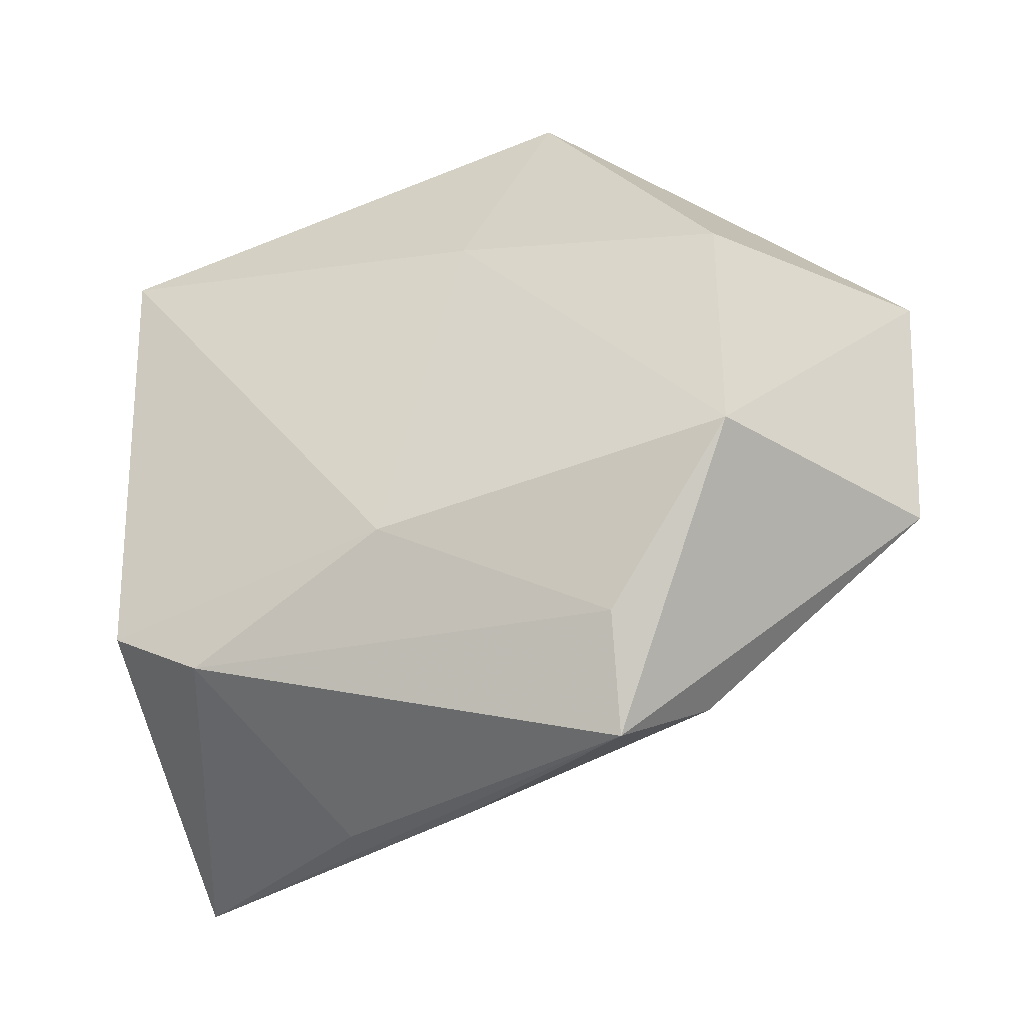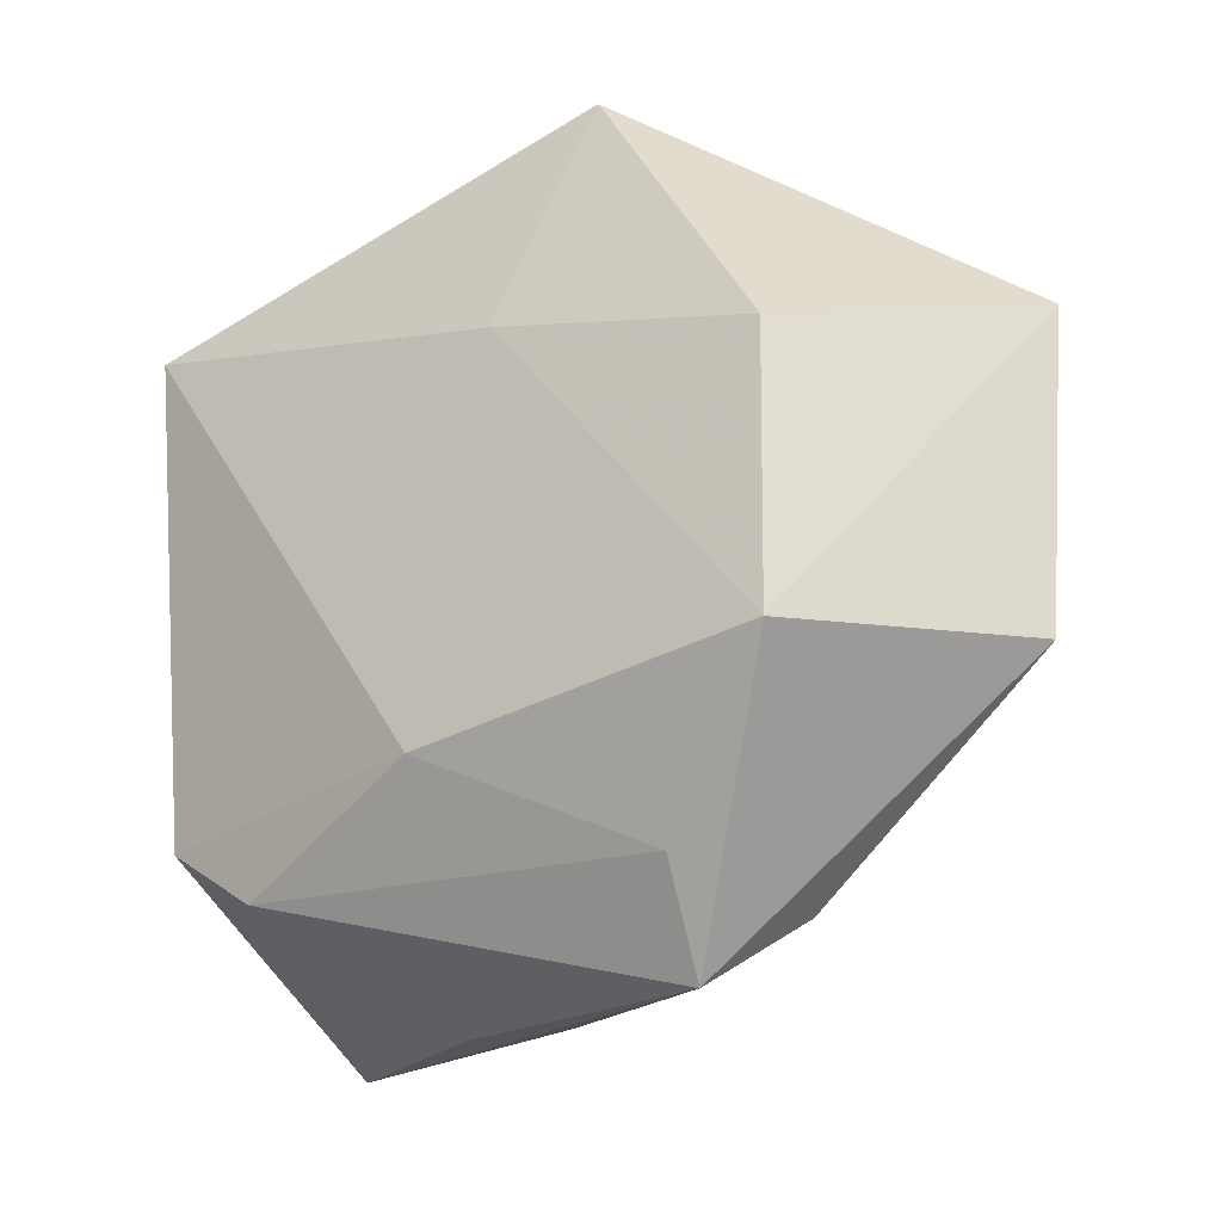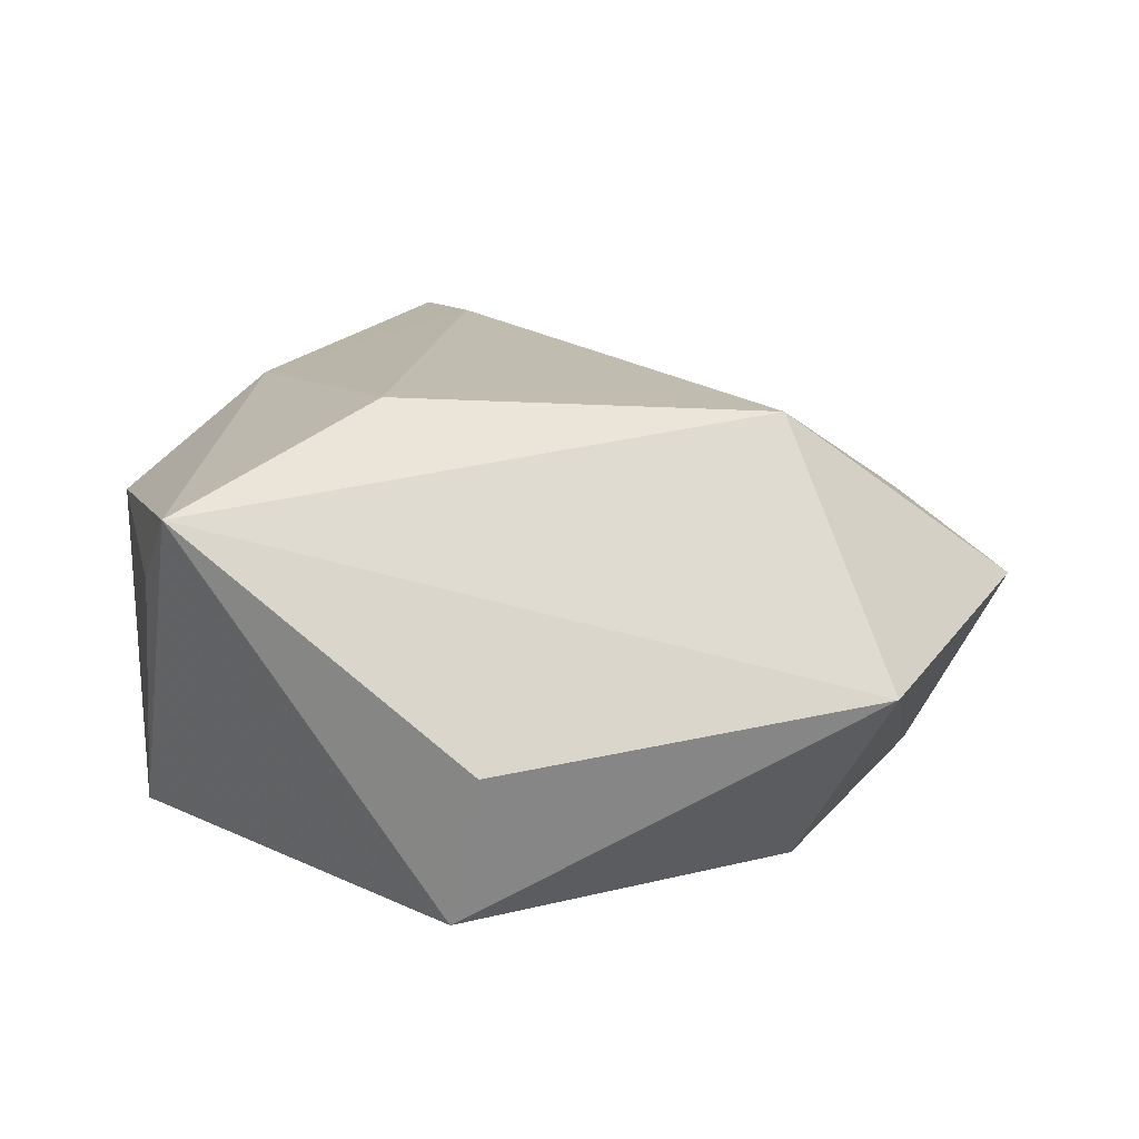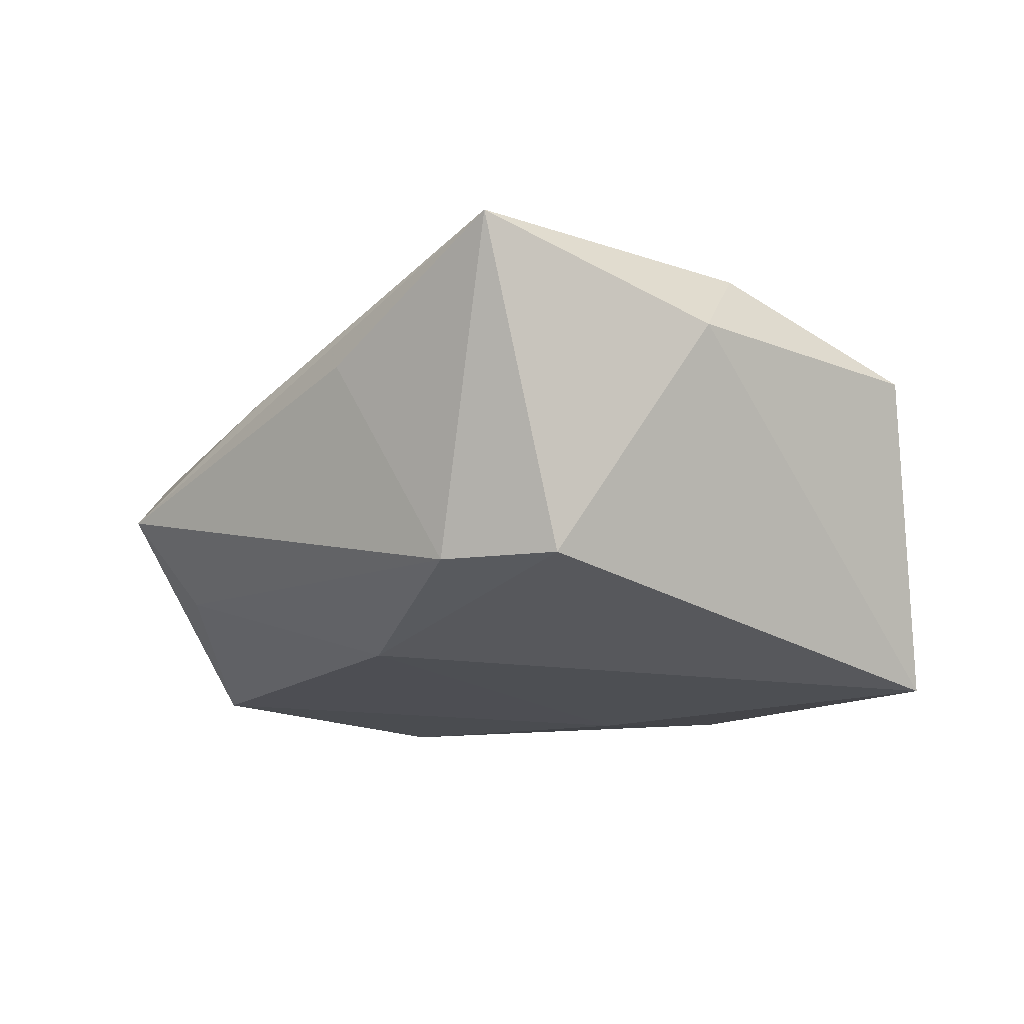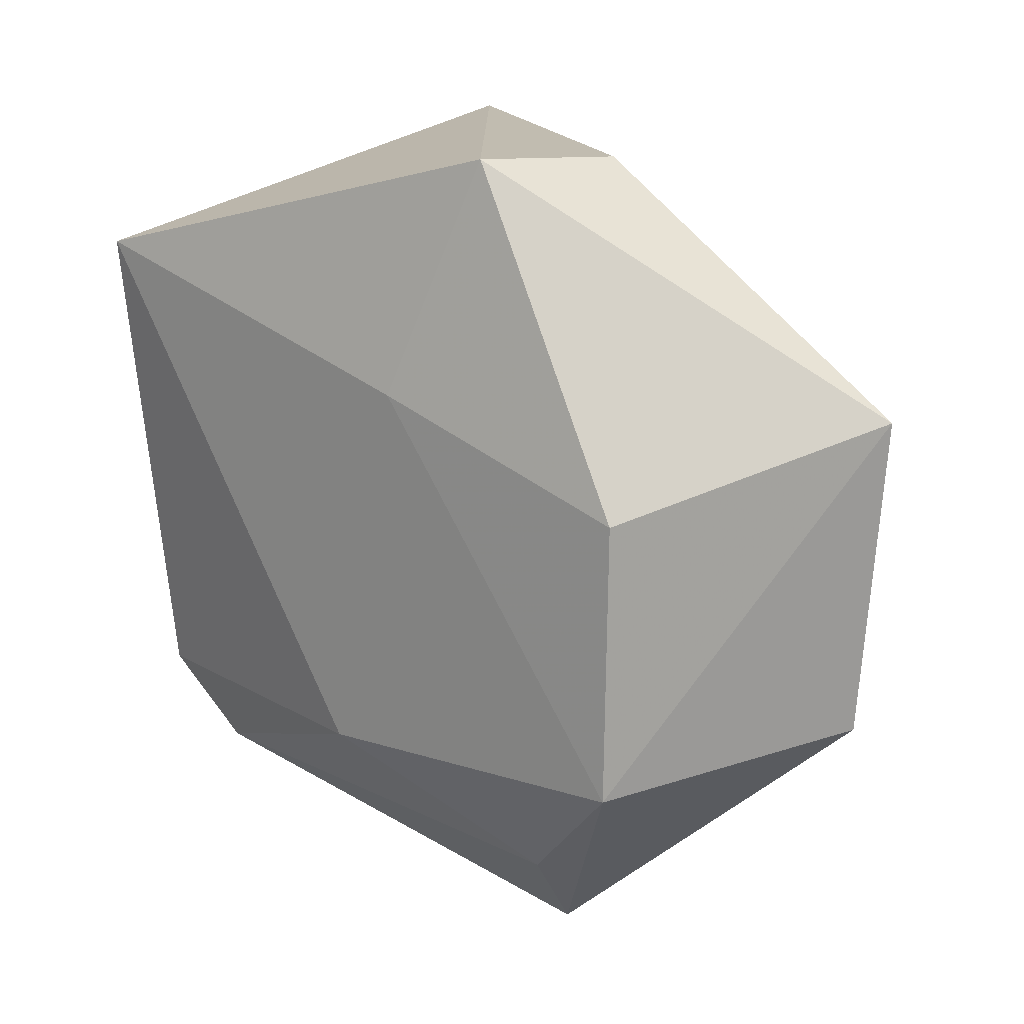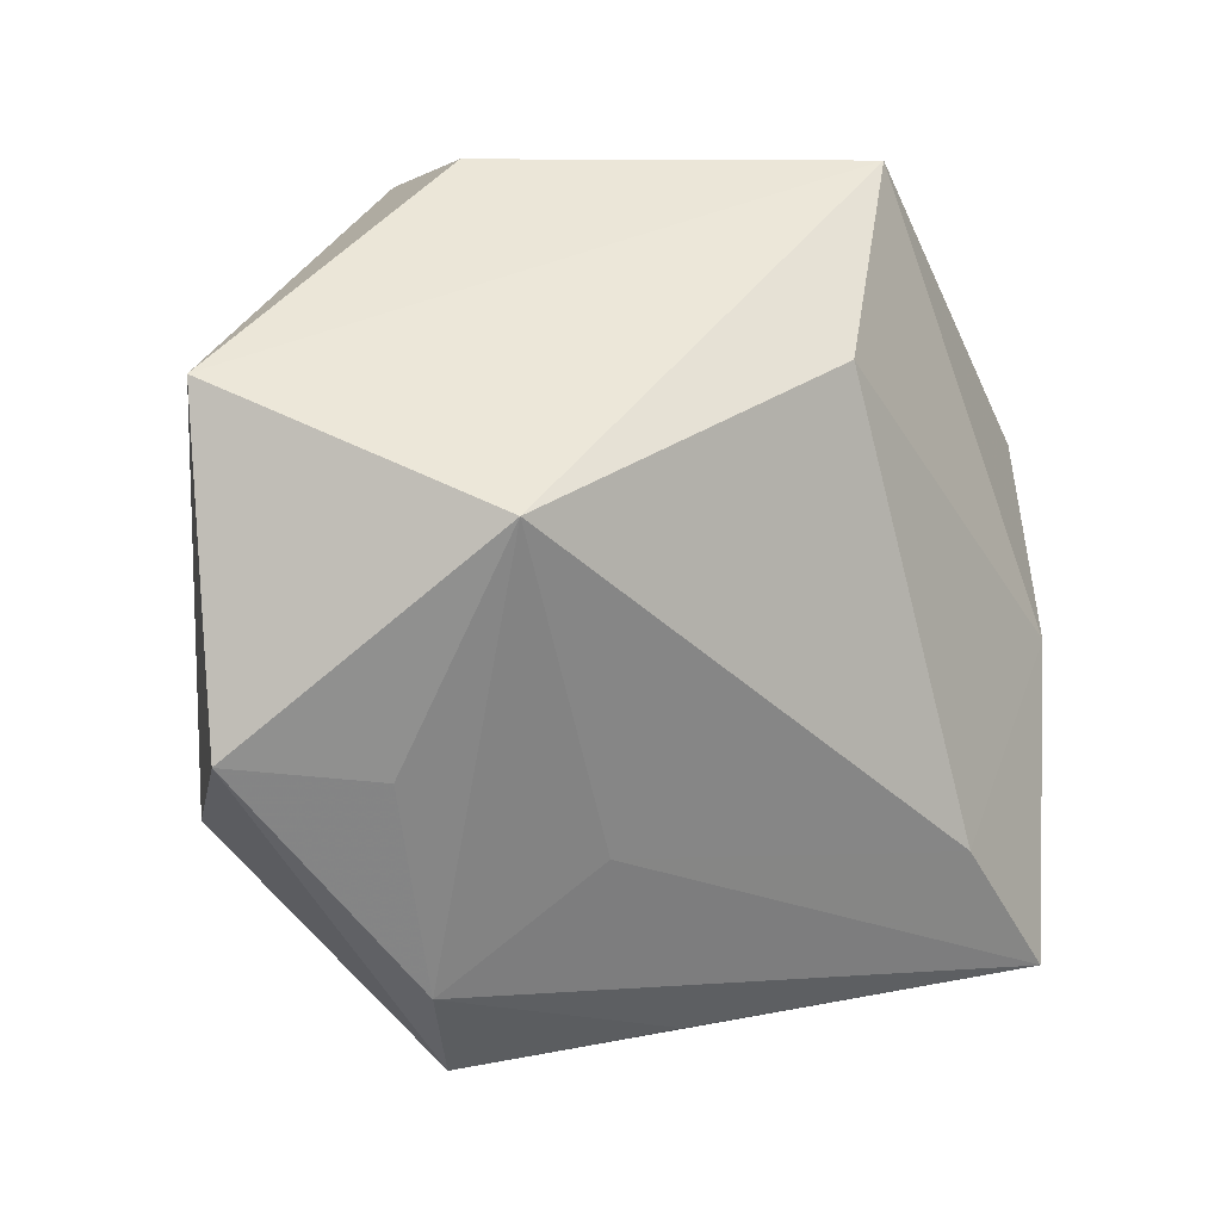
<metadata>
{"format":"obj","ext":"obj","renderer":"f3d","projection":"perspective","resolution":1024,"background":"white","views":[{"elev":-46.1,"azim":-155.8,"up":"+Y"},{"elev":-28.2,"azim":-141.4,"up":"+Y"},{"elev":24.5,"azim":-147.8,"up":"+Z"},{"elev":-18.6,"azim":54.3,"up":"+Z"},{"elev":15.5,"azim":-136.5,"up":"+Y"},{"elev":-4.9,"azim":-36.2,"up":"+Y"}]}
</metadata>
<code>
v -0.01854 0.03751 -0.0003588
v -0.04596 -0.01765 0.005535
v 0.02474 -0.02435 0.019
v 0.01605 0.03884 0.01769
v -0.03402 -0.0216 -0.01863
v 0.03827 -0.004139 0.015
v 0.03305 -0.023 -0.01666
v 0.02292 0.03428 0.008043
v -0.01156 -0.02505 0.01292
v 0.001591 -0.02343 -0.02036
v 0.0378 -0.03513 0.01464
v -0.01909 -0.03487 -0.01176
v 0.01624 -0.0384 0.00462
v 0.04267 -0.01108 0.006997
v 0.03253 0.02612 -0.02334
v -0.03248 -0.01885 0.01155
v -0.00742 0.01487 -0.02121
v 0.02344 -0.03017 -0.01632
v -0.02989 0.001922 0.02596
v -0.03467 0.00607 -0.01881
v -0.01565 0.0384 -0.01635
v -0.01675 -0.04376 -0.004424
v -0.02307 -0.037 0.002932
v -0.04878 0.01413 0.005802
v 0.04178 0.01594 0.007067
v 0.003141 -0.04032 0.004007
v 0.005402 0.01813 0.02552
f 4 15 21
f 4 19 27
f 8 15 4
f 4 25 8
f 8 25 15
f 18 7 11
f 15 25 14
f 14 7 15
f 11 7 14
f 24 21 20
f 24 19 4
f 3 27 19
f 11 14 6
f 6 14 25
f 6 3 11
f 27 3 6
f 6 25 4
f 4 27 6
f 22 11 26
f 26 23 22
f 11 23 26
f 9 23 11
f 19 23 9
f 11 3 9
f 9 3 19
f 13 11 22
f 22 18 13
f 13 18 11
f 5 24 20
f 15 7 10
f 7 18 10
f 19 24 2
f 24 5 2
f 22 23 2
f 2 5 22
f 4 21 1
f 1 24 4
f 21 24 1
f 17 5 20
f 17 21 15
f 20 21 17
f 15 10 17
f 17 10 5
f 22 5 12
f 5 10 12
f 12 18 22
f 12 10 18
f 16 23 19
f 19 2 16
f 16 2 23

</code>
